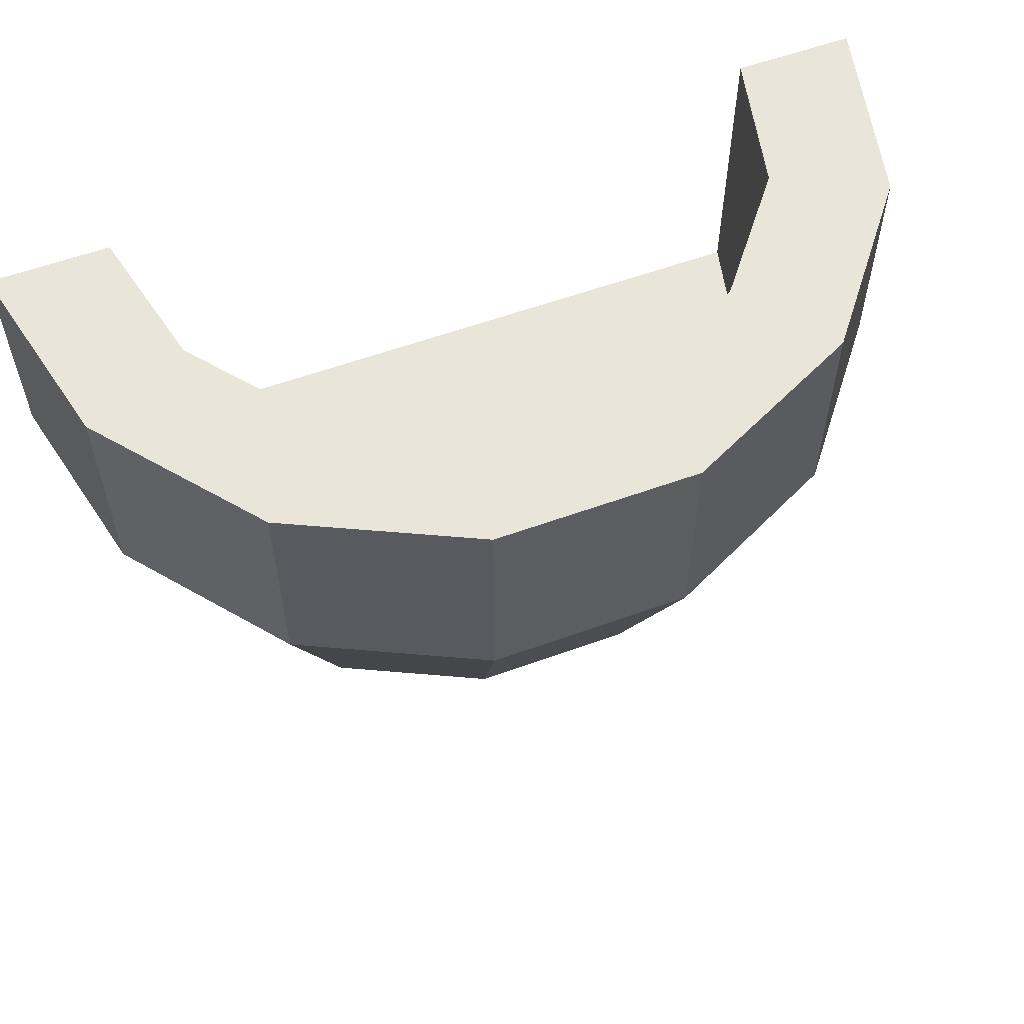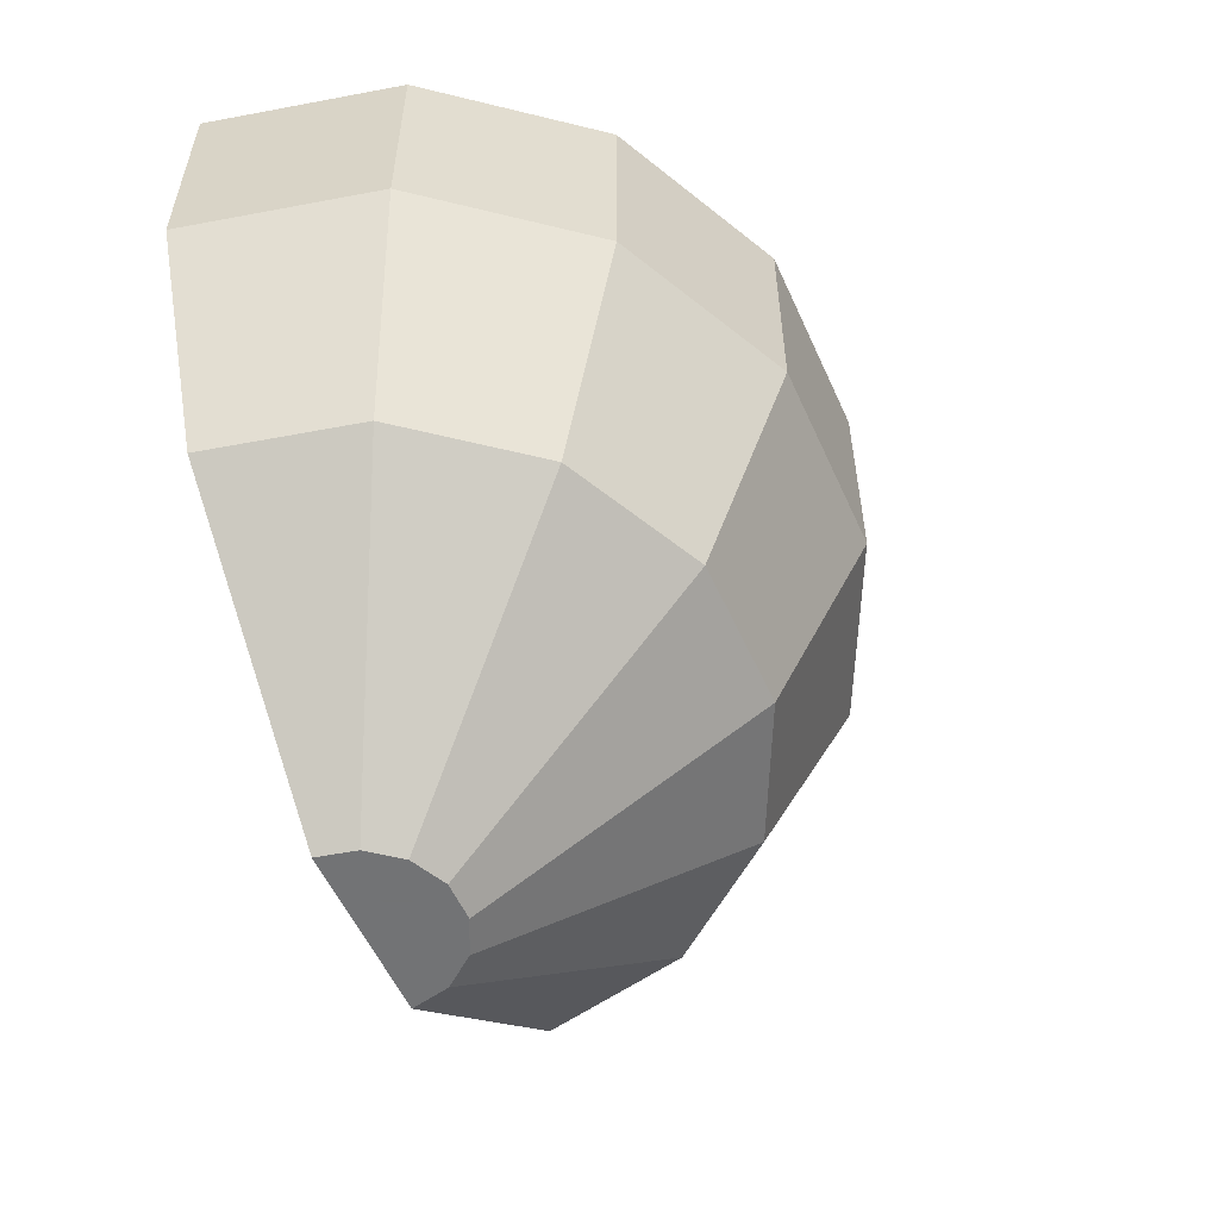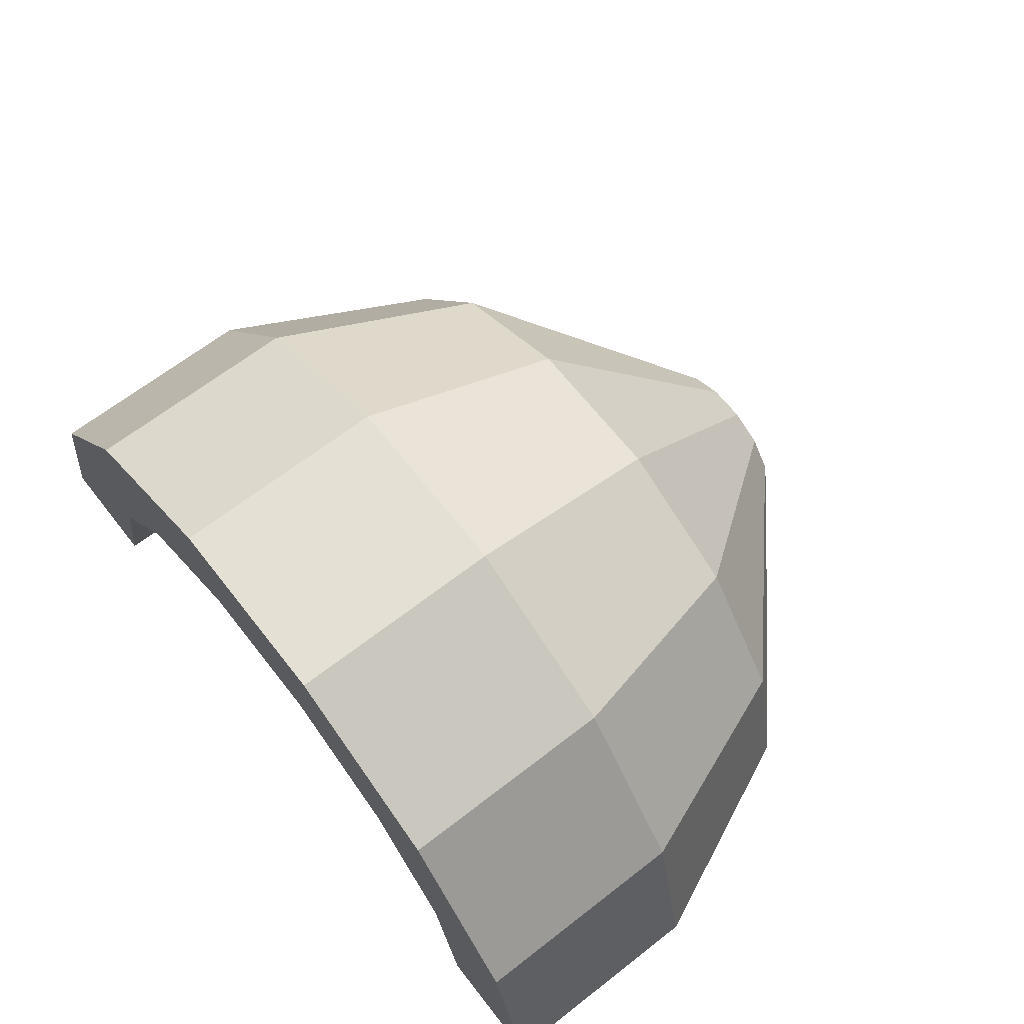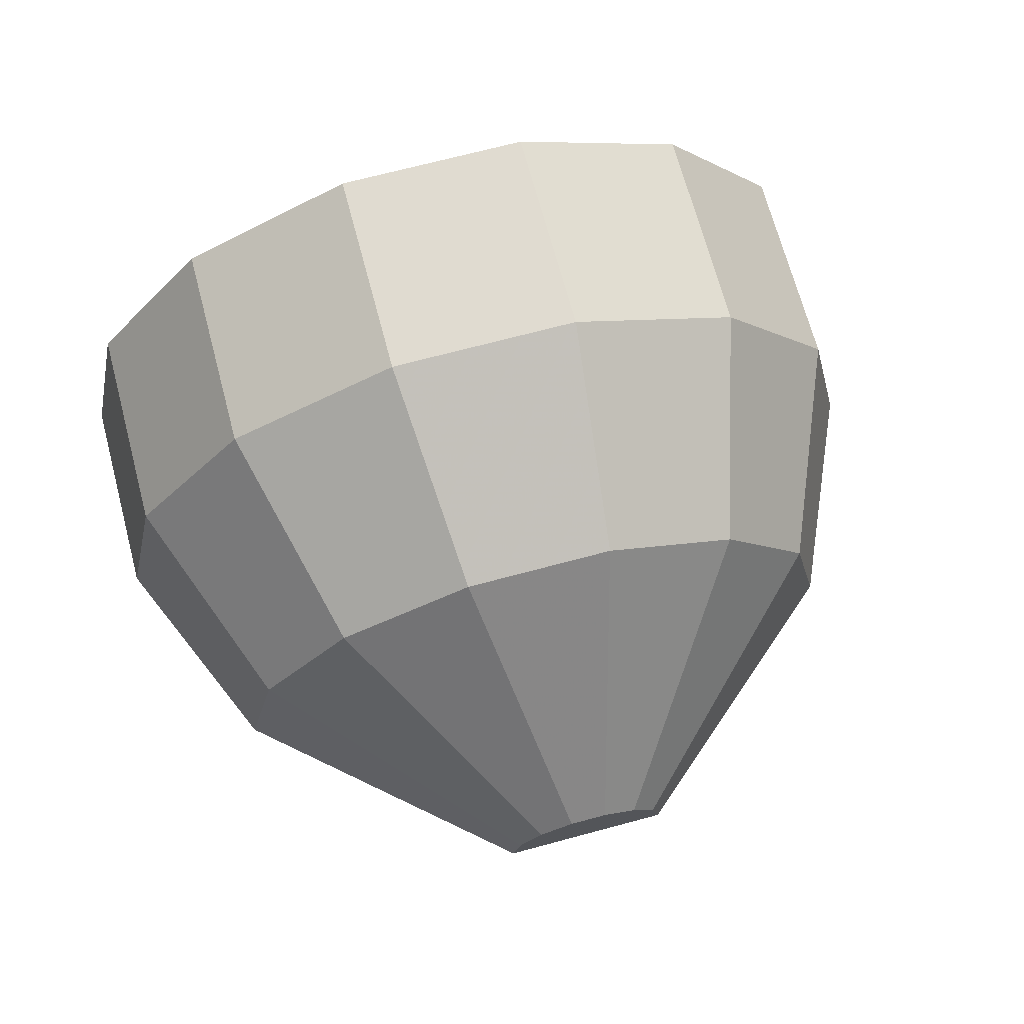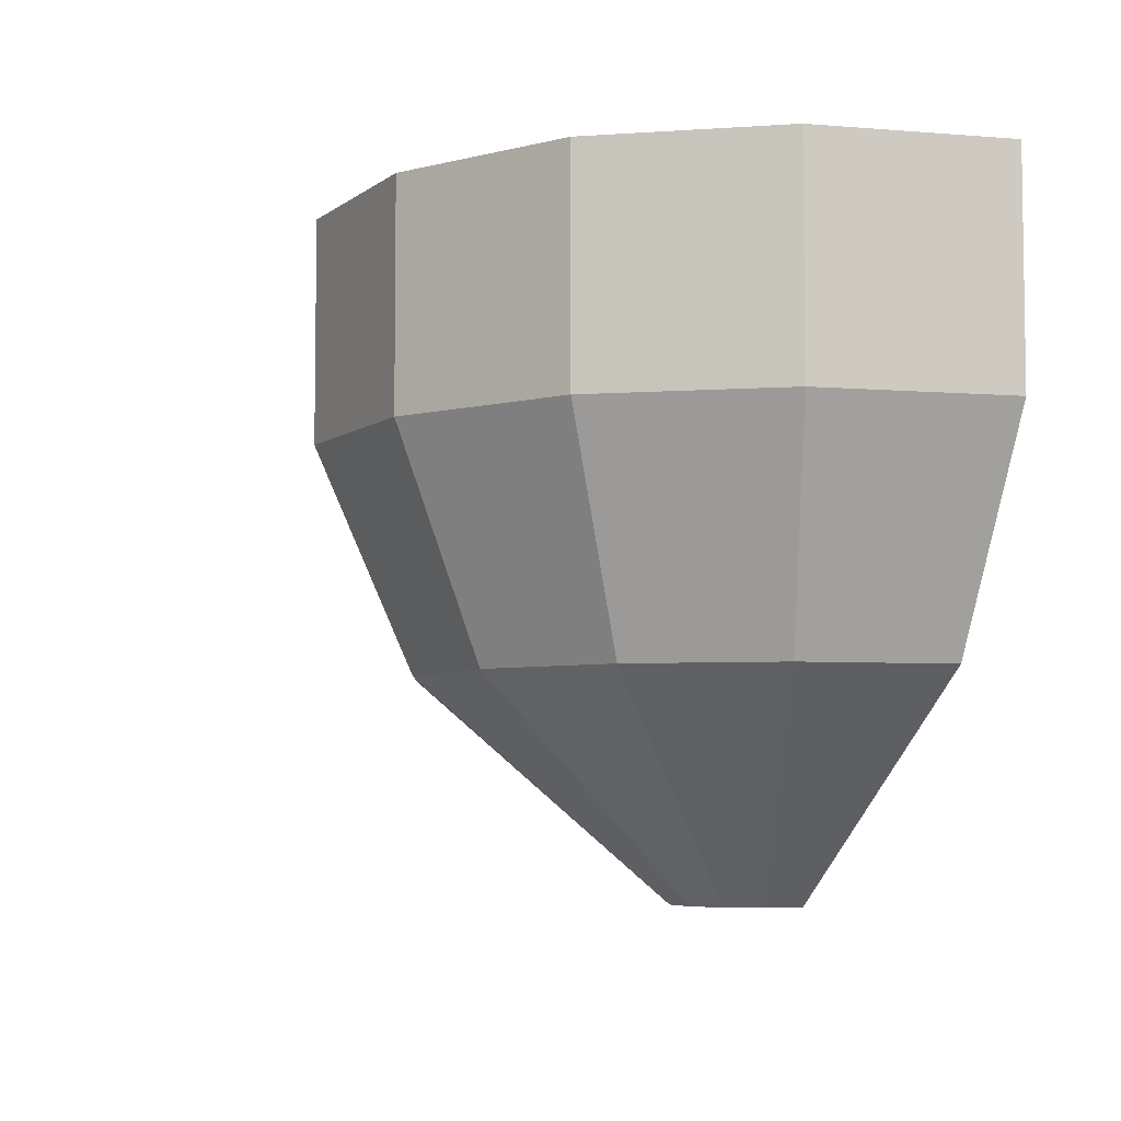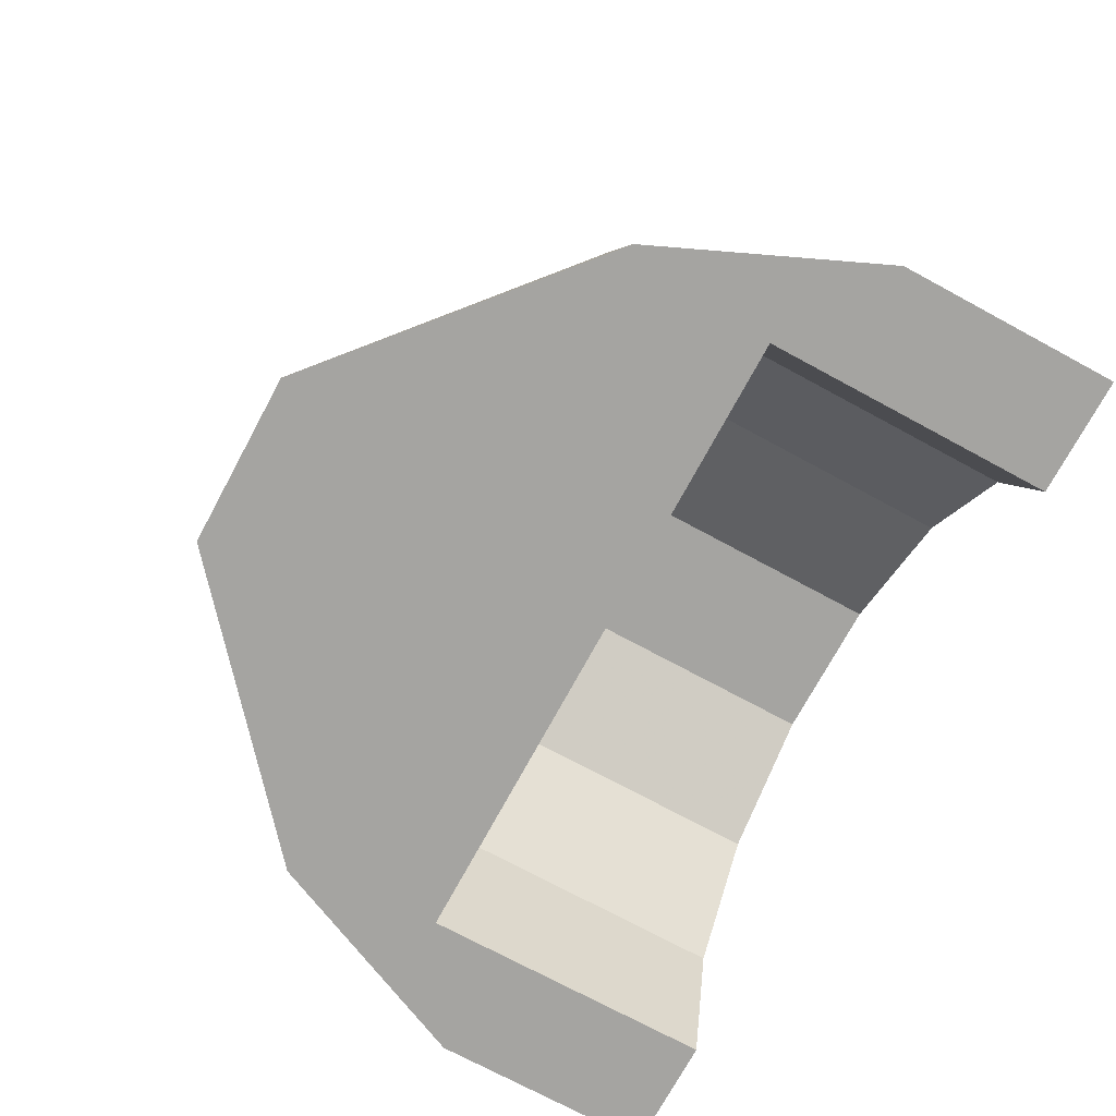
<metadata>
{"format":"obj","ext":"obj","renderer":"f3d","projection":"perspective","resolution":1024,"background":"white","views":[{"elev":57.9,"azim":-20.6,"up":"+Y"},{"elev":-55.7,"azim":-65.9,"up":"+Y"},{"elev":65.6,"azim":-128.0,"up":"+Z"},{"elev":70.1,"azim":-15.0,"up":"+Z"},{"elev":-5.5,"azim":63.1,"up":"+Y"},{"elev":-73.2,"azim":61.6,"up":"+Z"}]}
</metadata>
<code>
v -0.4587 -0.1579 0.5751
v -0.6628 -0.1579 0.3192
v -0.7356 -0.1579 0
v -0.1637 -0.1579 0.7172
v 0.7356 -0.1579 0
v 0.6628 -0.1579 0.3192
v 0.4587 -0.1579 0.5751
v 0.1637 -0.1579 0.7172
v 1 0 0
v 1 0.5 0
v 0.901 0 0.4339
v 0.901 0.5 0.4339
v 0.6235 0 0.7818
v 0.6235 0.5 0.7818
v 0.2225 0 0.9749
v 0.2225 0.5 0.9749
v -0.2225 0 0.9749
v -0.2225 0.5 0.9749
v -0.6235 0 0.7818
v -0.6235 0.5 0.7818
v -0.901 0 0.4339
v -0.901 0.5 0.4339
v -1 0 0
v -1 0.5 0
v 0.7799 -0.5 0
v 0.7027 -0.5 0.3384
v 0.4863 -0.5 0.6097
v 0.1735 -0.5 0.7603
v -0.1735 -0.5 0.7603
v -0.4863 -0.5 0.6097
v -0.7027 -0.5 0.3384
v -0.7799 -0.5 0
v 0.1975 -1 0
v 0.1779 -1 0.08568
v 0.1231 -1 0.1544
v 0.04394 -1 0.1925
v -0.04394 -1 0.1925
v -0.1231 -1 0.1544
v -0.1779 -1 0.08568
v -0.1975 -1 0
v -0.4587 0.5 0.5751
v 0.7356 0.5 0
v -0.6628 0.5 0.3192
v 0.4587 0.5 0.5751
v -0.1637 0.5 0.7172
v 0.6628 0.5 0.3192
v 0.1637 0.5 0.7172
v -0.7356 0.5 0
v -0.5309 -0.7138 -0
f 43 1 2
f 30 31 39
f 48 2 3
f 45 8 4
f 5 42 9
f 25 5 9
f 27 28 36
f 47 7 8
f 3 23 48
f 29 37 36
f 6 42 5
f 41 4 1
f 27 35 34
f 43 41 1
f 44 6 7
f 10 11 9
f 12 13 11
f 14 15 13
f 16 17 15
f 18 19 17
f 20 21 19
f 22 23 21
f 48 43 2
f 45 47 8
f 47 44 7
f 6 46 42
f 41 45 4
f 30 38 37
f 10 12 11
f 44 46 6
f 22 24 23
f 17 29 28
f 11 27 26
f 23 31 21
f 20 22 21
f 19 29 17
f 16 18 17
f 15 27 13
f 12 14 13
f 11 25 9
f 11 13 27
f 21 30 19
f 18 20 19
f 17 28 15
f 14 16 15
f 32 40 39
f 32 39 31
f 23 32 31
f 25 34 33
f 19 30 29
f 27 34 26
f 15 28 27
f 27 36 35
f 11 26 25
f 29 36 28
f 21 31 30
f 30 37 29
f 25 26 34
f 30 39 38
f 9 42 10
f 32 3 40
f 38 39 35
f 40 32 49
f 32 40 49
f 3 1 8
f 16 14 44
f 41 43 22
f 48 23 24
f 25 33 5
f 5 40 3
f 40 5 33
f 23 3 32
f 39 40 35
f 40 33 35
f 33 34 35
f 35 36 37
f 37 38 35
f 6 5 3
f 3 2 1
f 1 4 8
f 8 7 6
f 6 3 8
f 14 12 44
f 12 10 46
f 44 12 46
f 10 42 46
f 44 47 16
f 18 16 45
f 16 47 45
f 22 20 41
f 20 18 45
f 48 24 22
f 43 48 22
f 20 45 41

</code>
